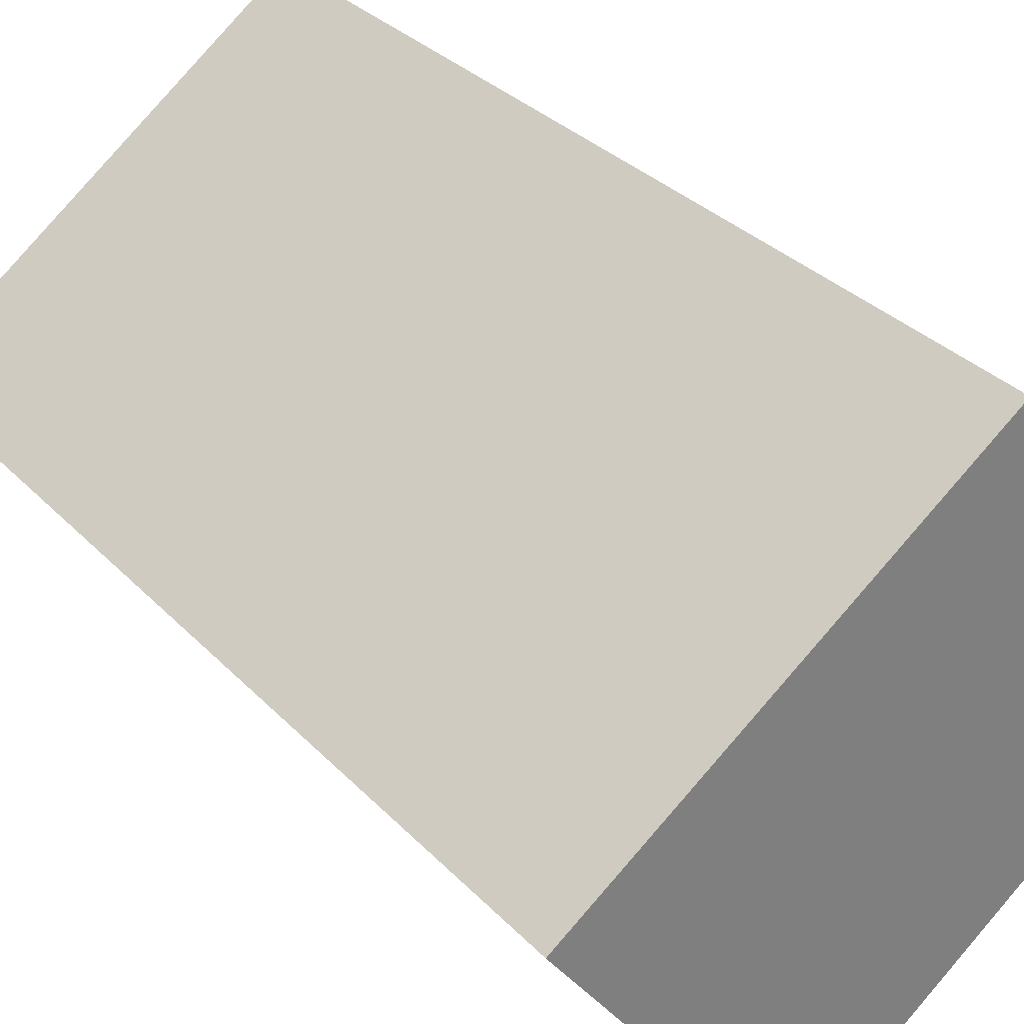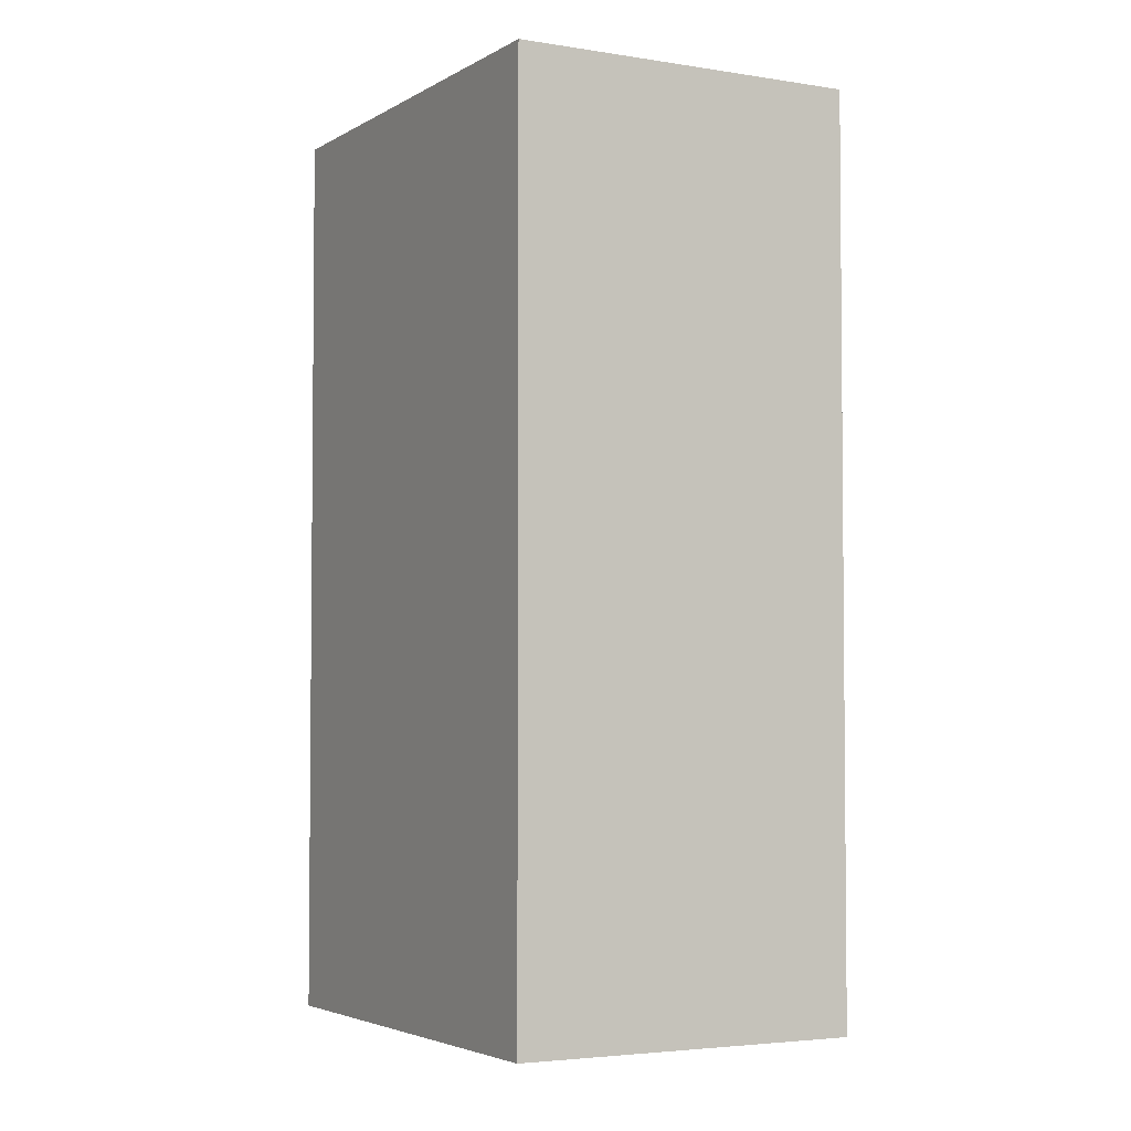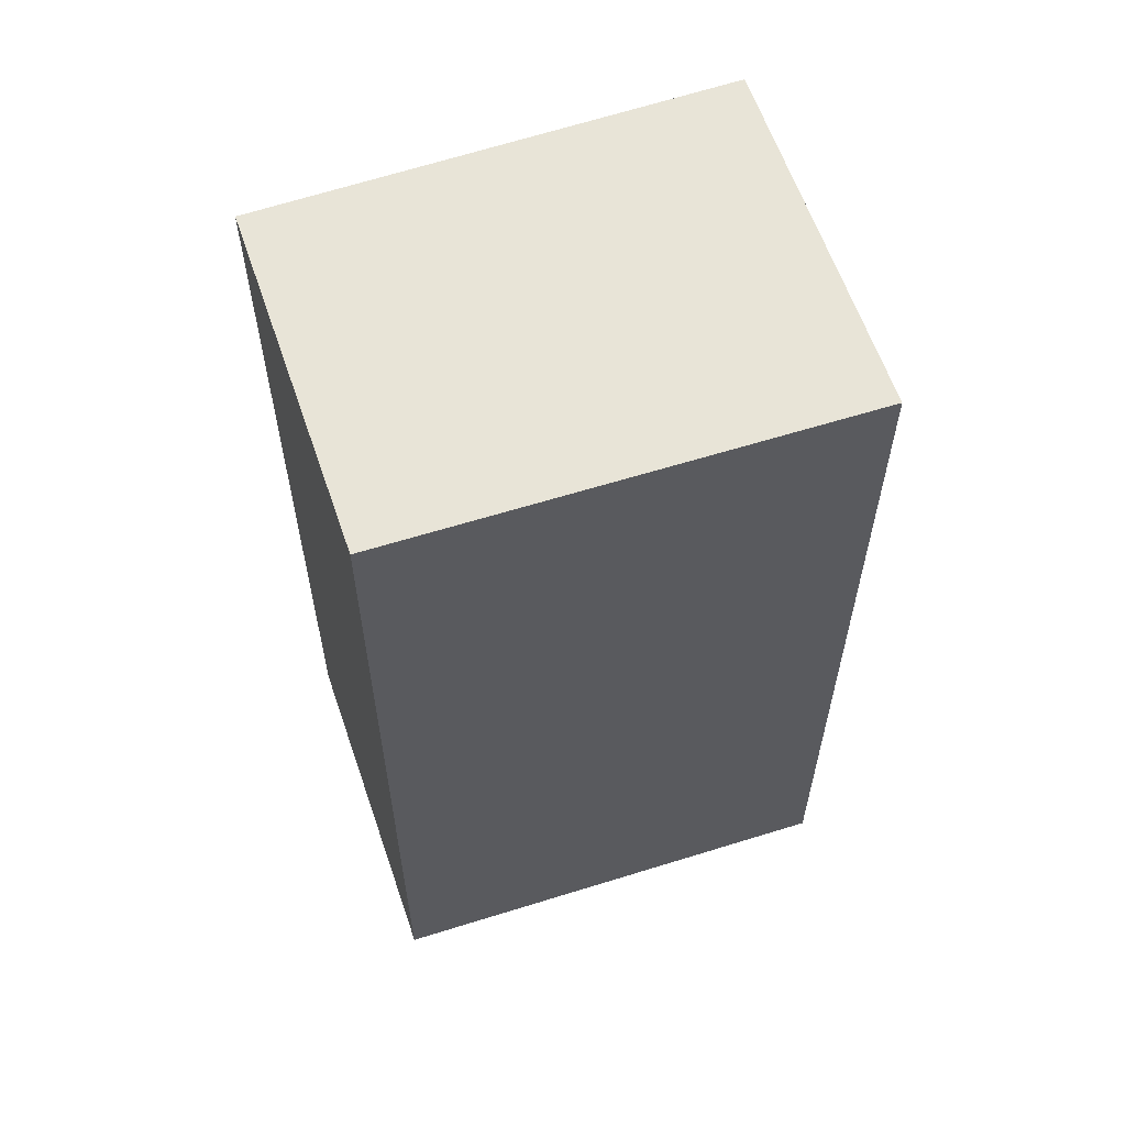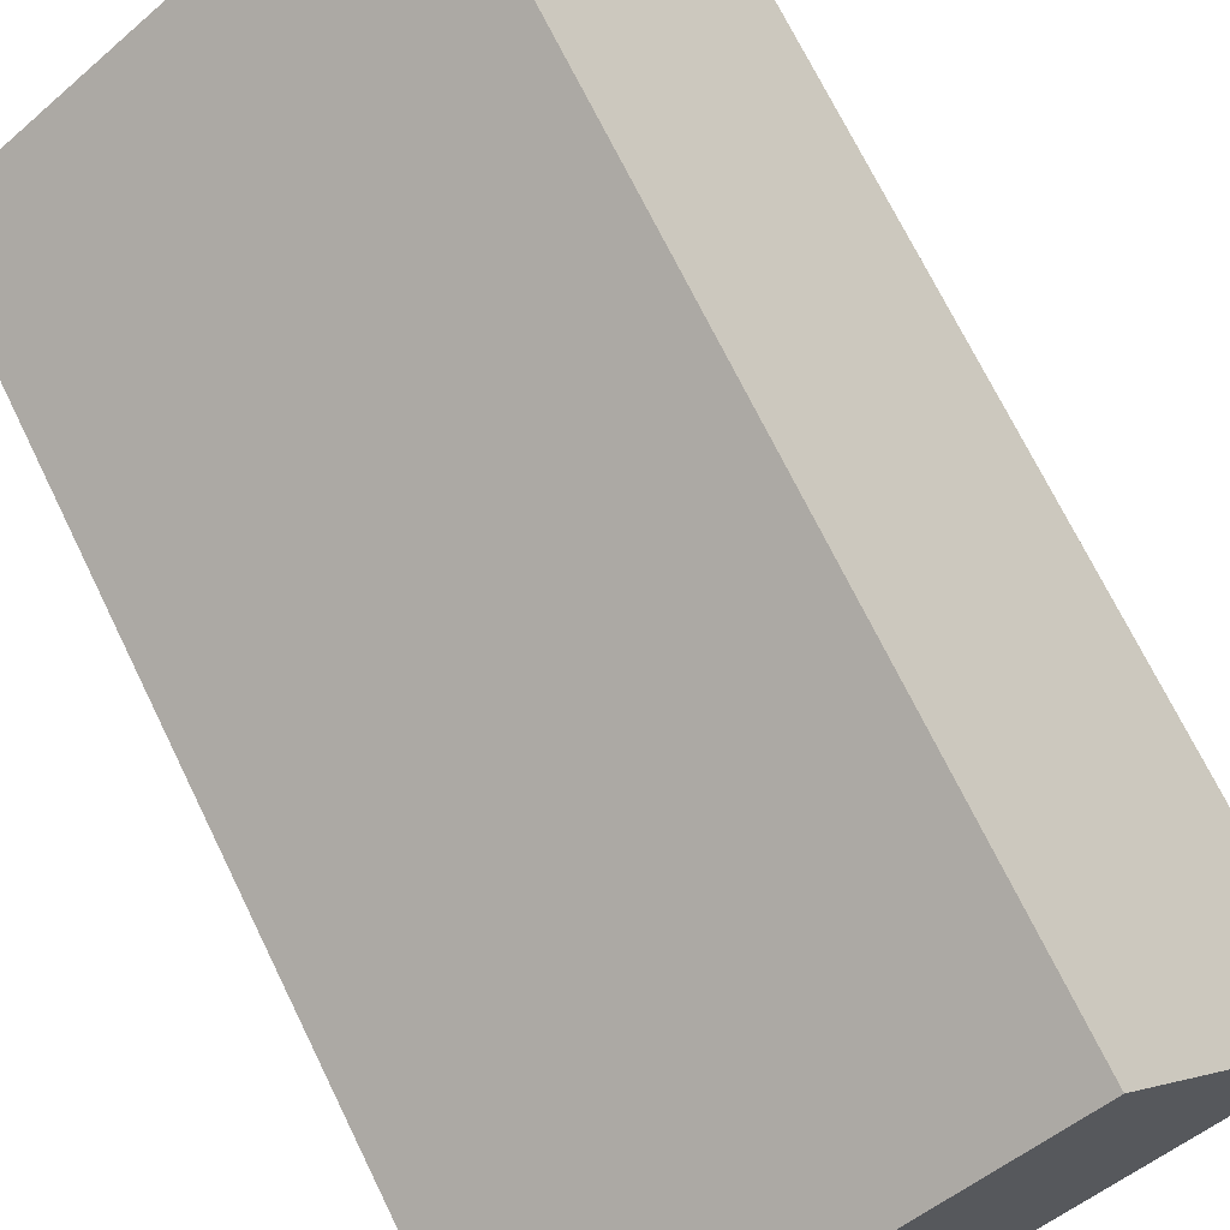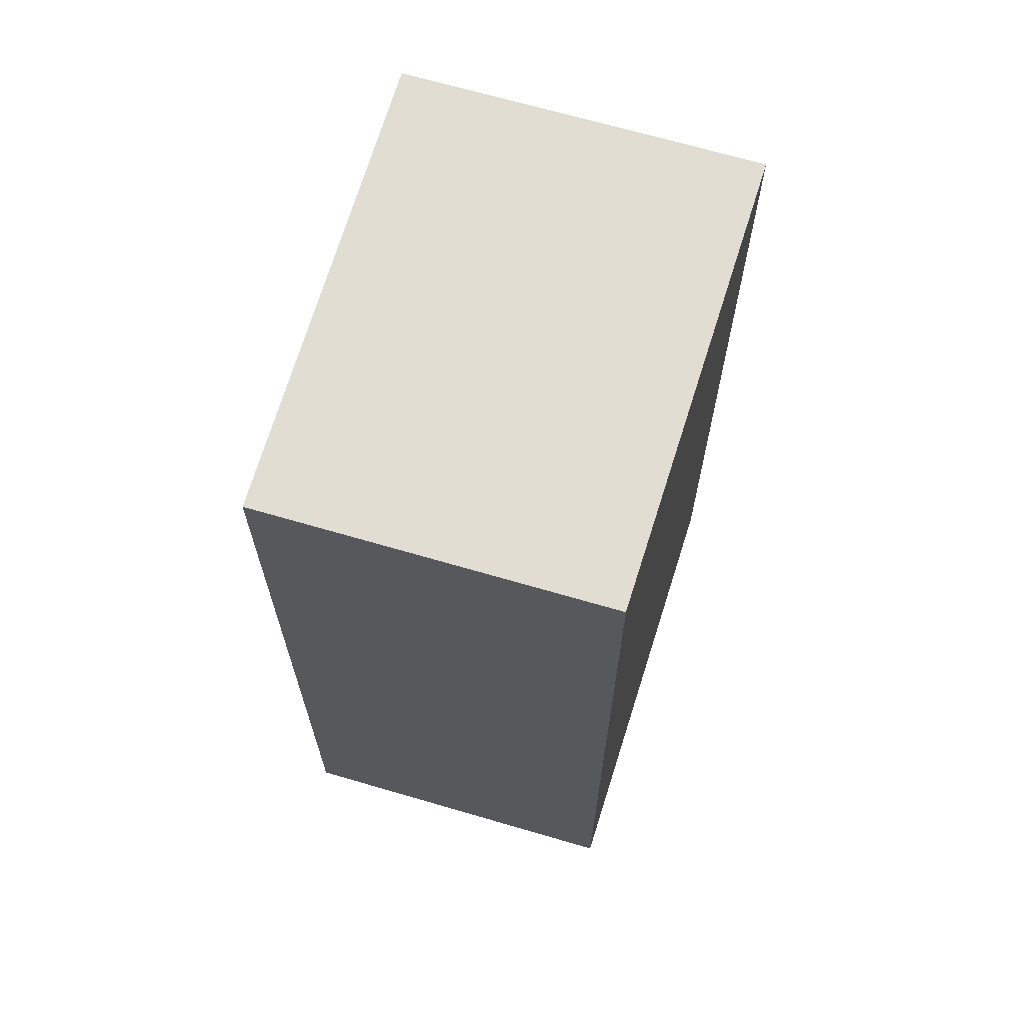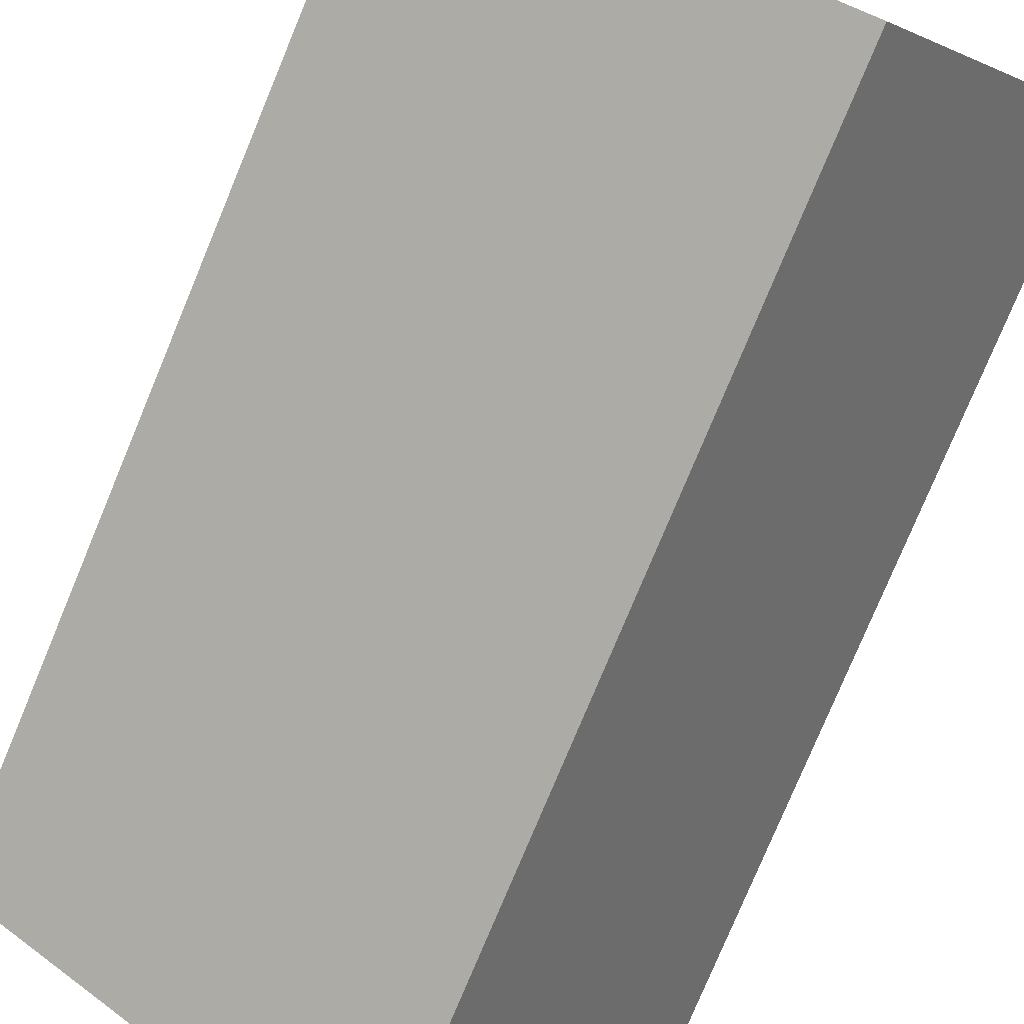
<metadata>
{"format":"obj","ext":"obj","renderer":"f3d","projection":"perspective","resolution":1024,"background":"white","views":[{"elev":31.6,"azim":-35.1,"up":"+Z"},{"elev":-3.7,"azim":24.6,"up":"+Y"},{"elev":61.4,"azim":124.6,"up":"+Y"},{"elev":71.0,"azim":-26.0,"up":"+Z"},{"elev":68.1,"azim":69.8,"up":"+Y"},{"elev":-78.3,"azim":157.4,"up":"+Z"}]}
</metadata>
<code>
v  4.079 6.313 -0.018
v  0 6.313 3.866e-16
v  2.625 6.313 1.945
v  1.495 6.313 -2.018
v  2.625 -1.191e-16 1.945
v  4.079 1.102e-18 -0.018
v  1.495 1.236e-16 -2.018
v  0 0 0
g defaultobject
f 1 2 3
f 2 1 4
f 5 1 3
f 1 5 6
f 6 4 1
f 4 6 7
f 7 2 4
f 2 7 8
f 8 3 2
f 3 8 5
f 8 6 5
f 6 8 7

</code>
